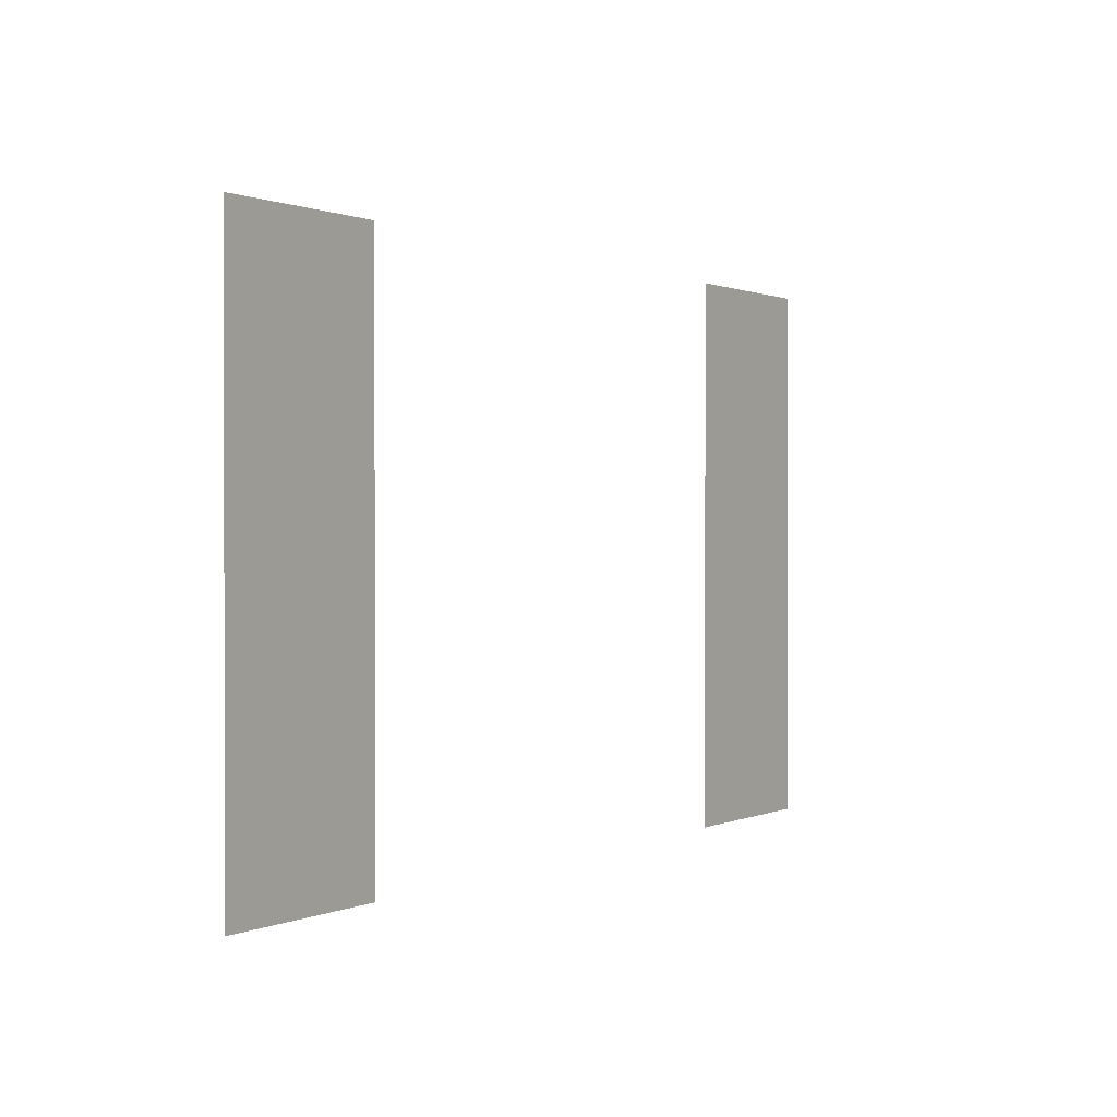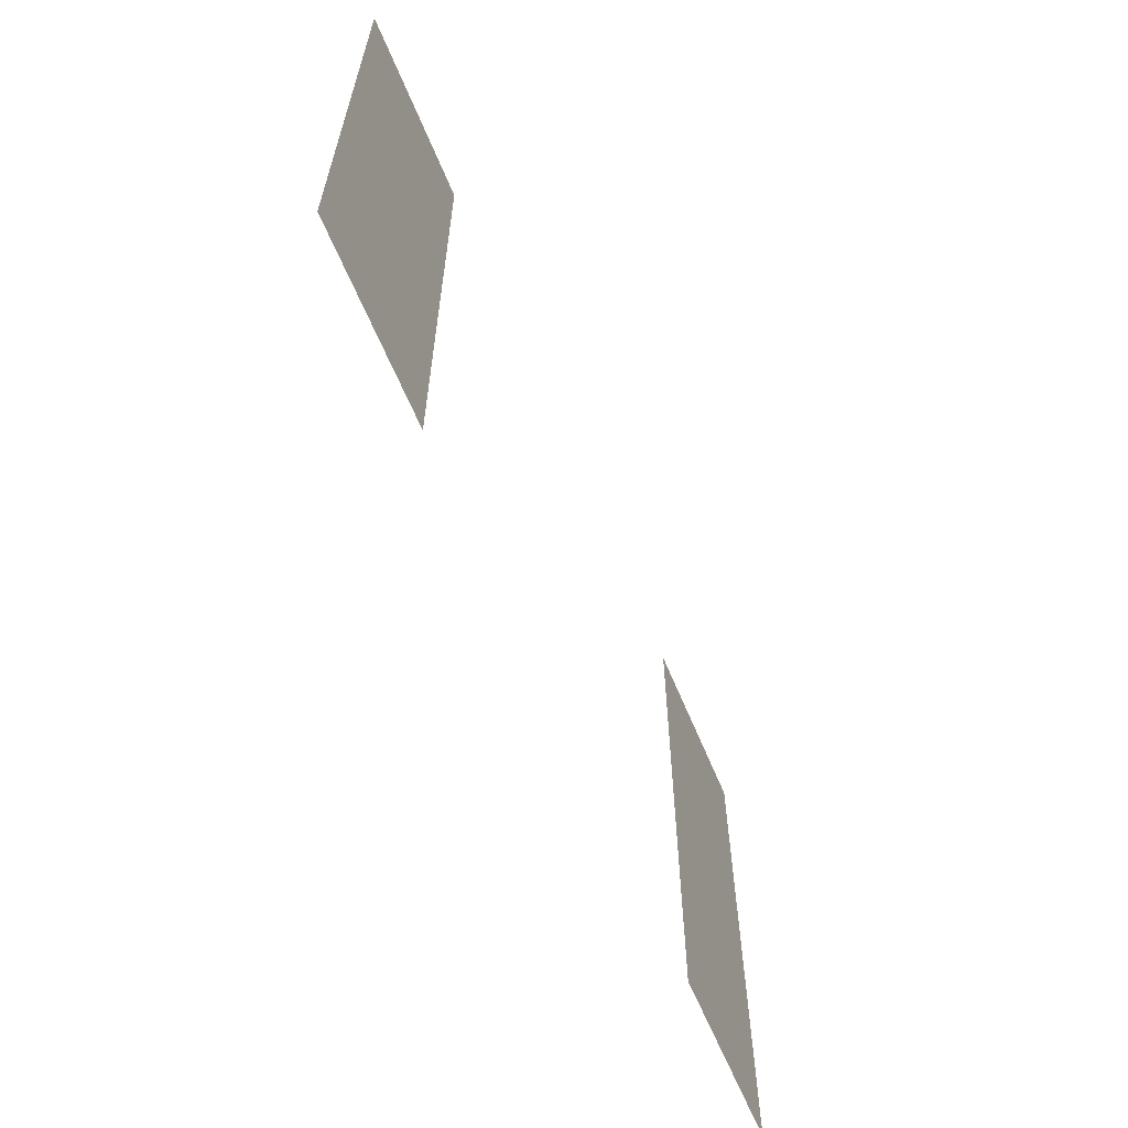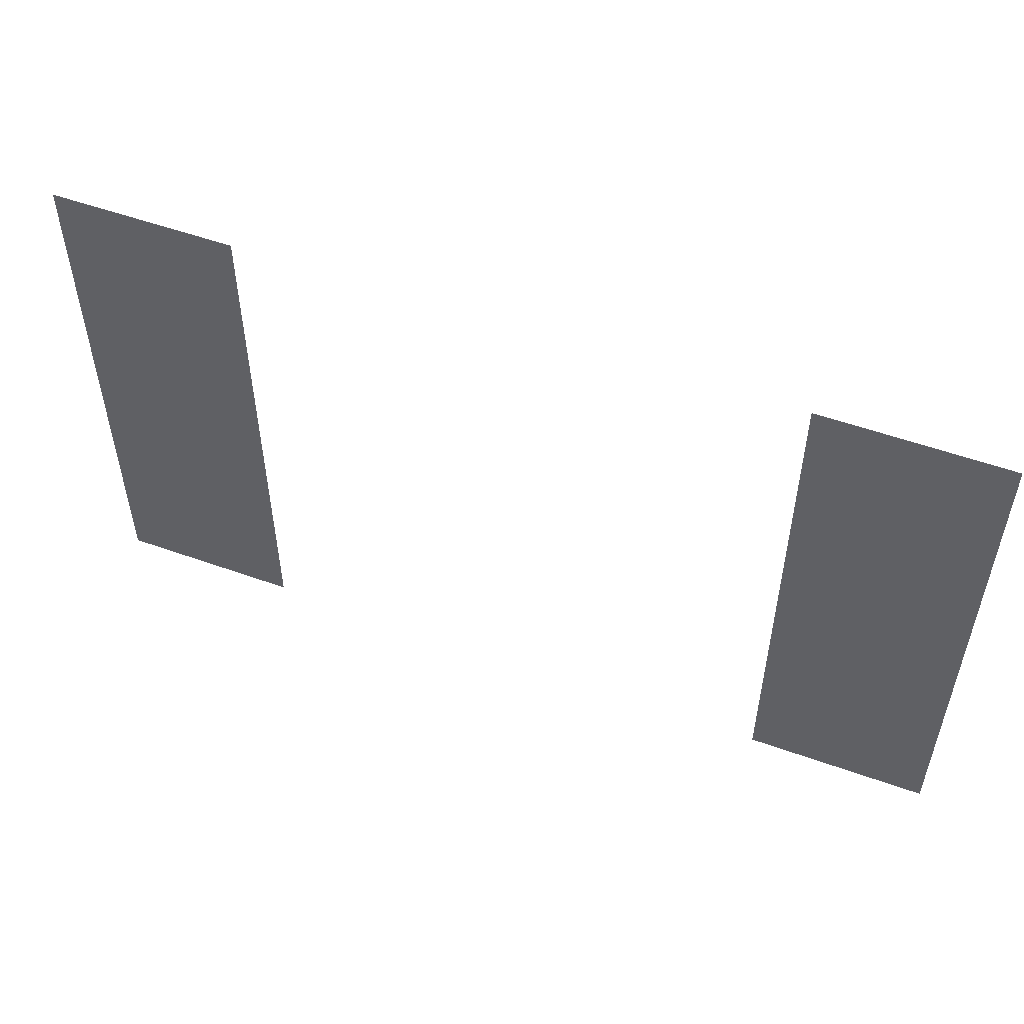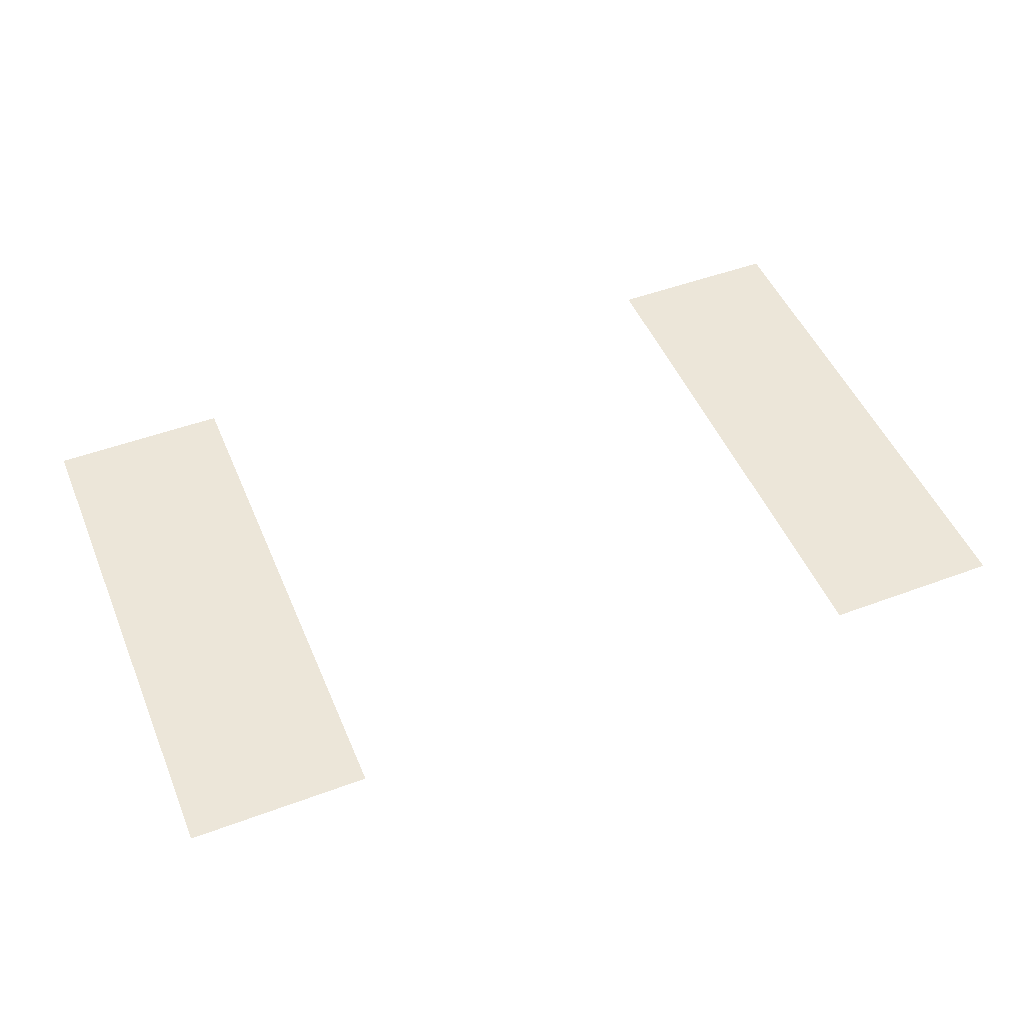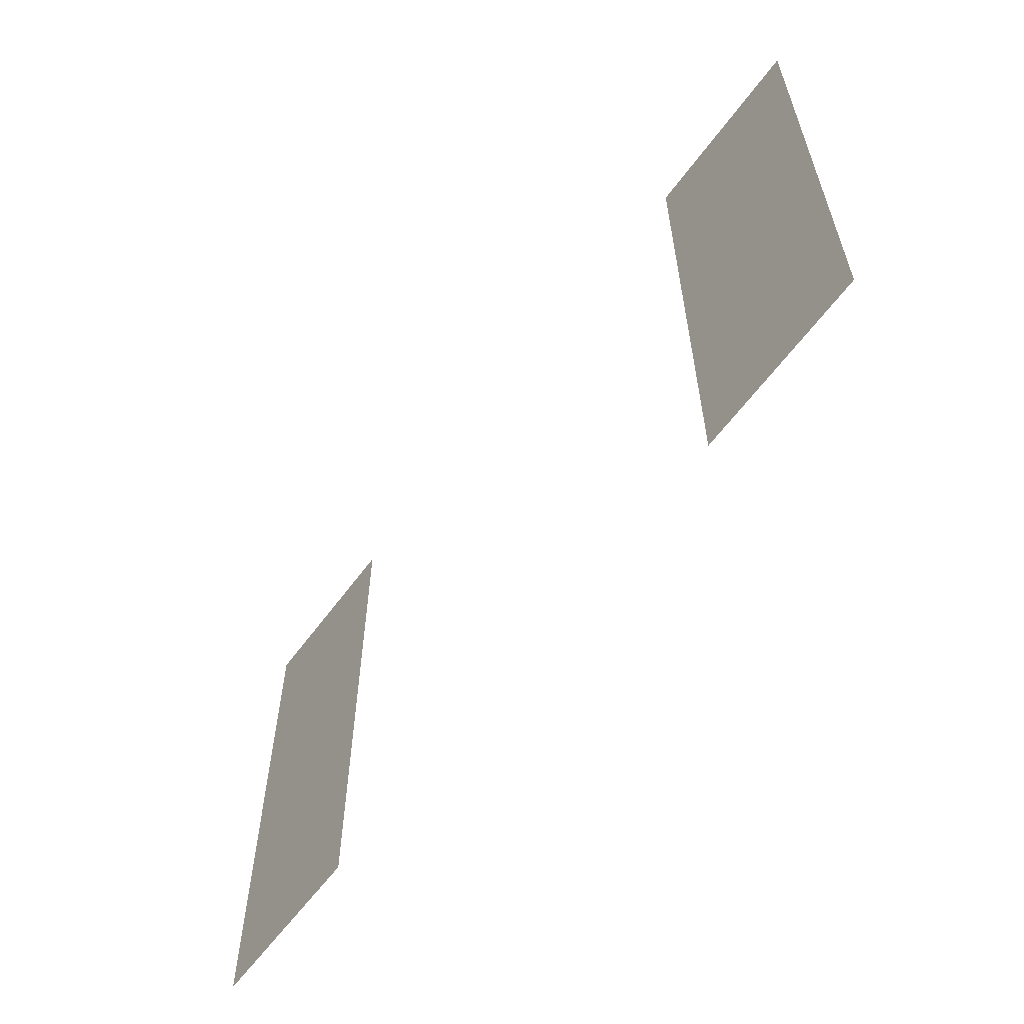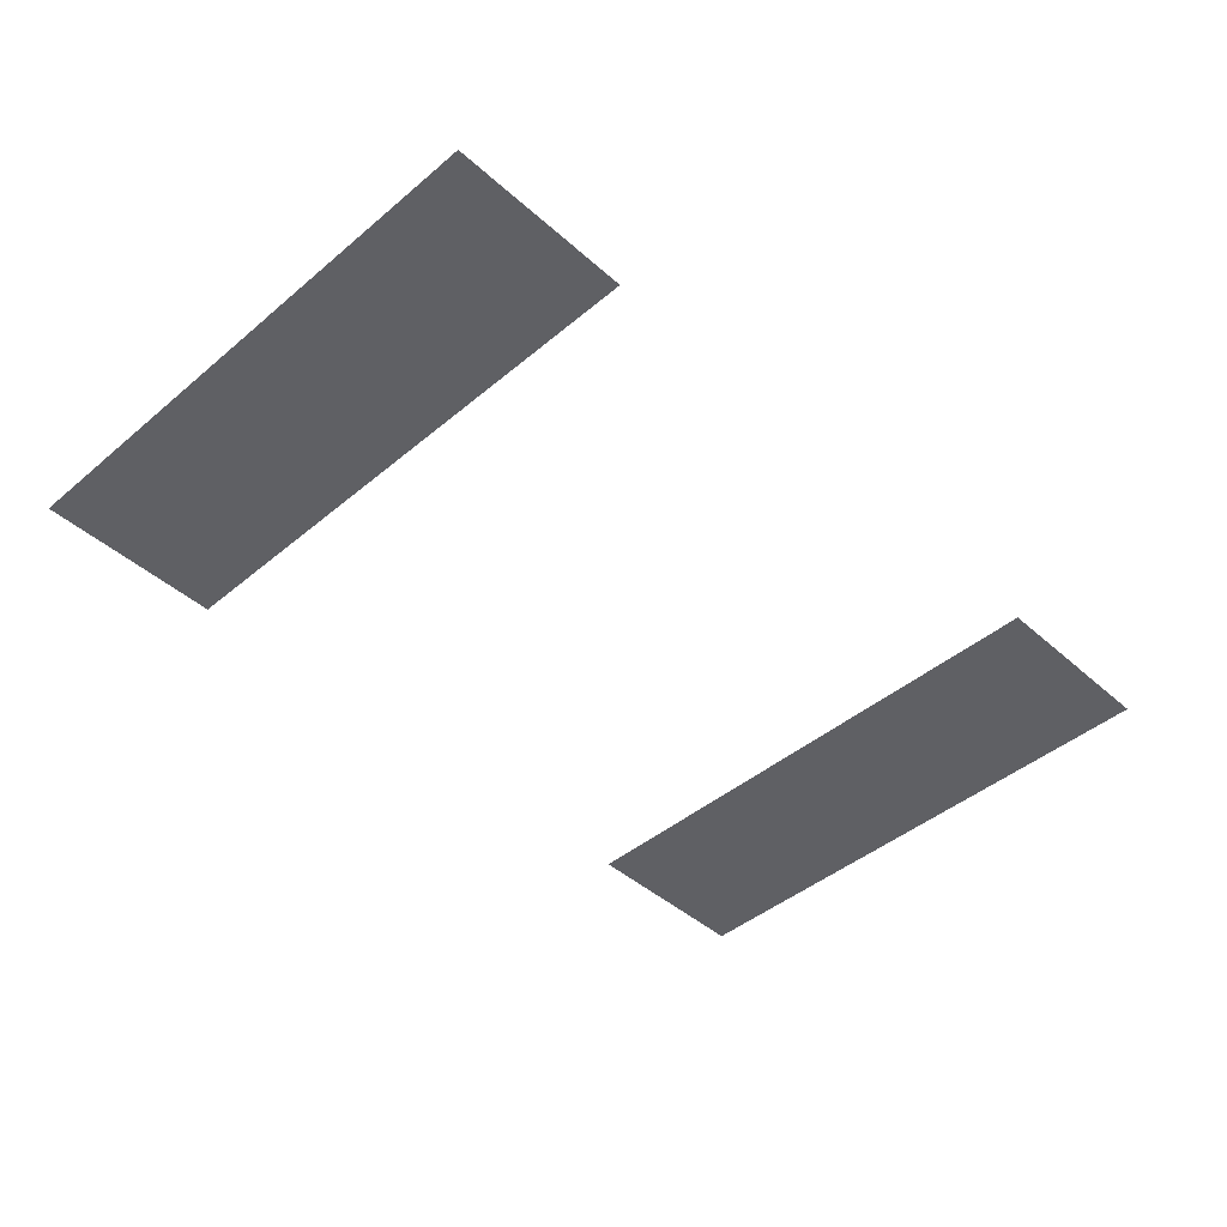
<metadata>
{"format":"obj","ext":"obj","renderer":"f3d","projection":"perspective","resolution":1024,"background":"white","views":[{"elev":0.7,"azim":-57.4,"up":"+Y"},{"elev":-62.6,"azim":-67.6,"up":"+Y"},{"elev":53.4,"azim":-159.0,"up":"+Y"},{"elev":49.2,"azim":157.6,"up":"+Z"},{"elev":-59.9,"azim":54.0,"up":"+Y"},{"elev":-44.6,"azim":-45.8,"up":"+Z"}]}
</metadata>
<code>
v -80 -16 0
v -96 -16 0
v -96 0 0
v -80 0 0
v -144 -16 0
v -160 -16 0
v -160 0 0
v -144 0 0
v -80 -32 0
v -96 -32 0
v -96 -16 0
v -80 -16 0
v -144 -32 0
v -160 -32 0
v -160 -16 0
v -144 -16 0
v -80 -48 0
v -96 -48 0
v -96 -32 0
v -80 -32 0
v -144 -48 0
v -160 -48 0
v -160 -32 0
v -144 -32 0
g Map1_mesh_0335
f 1 2 3 4
f 5 6 7 8
f 9 10 11 12
f 13 14 15 16
f 17 18 19 20
f 21 22 23 24

</code>
